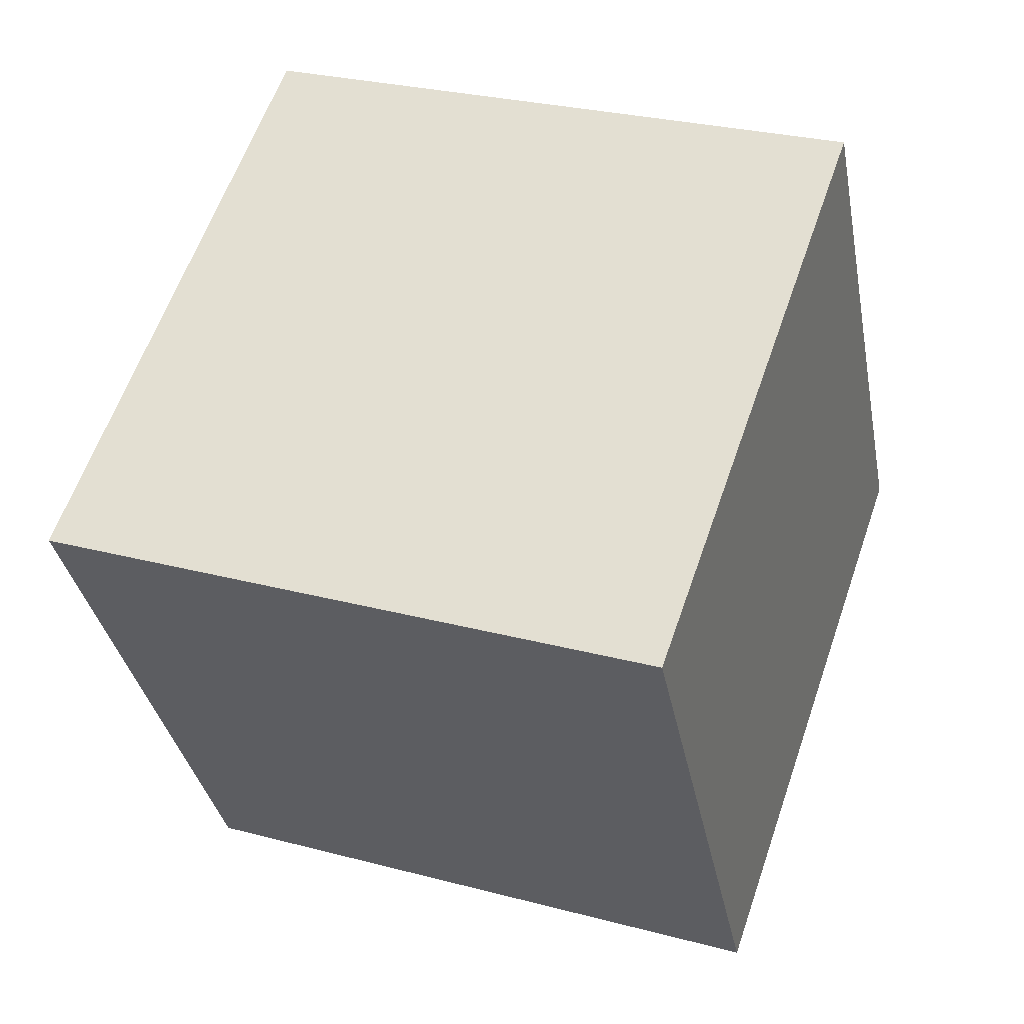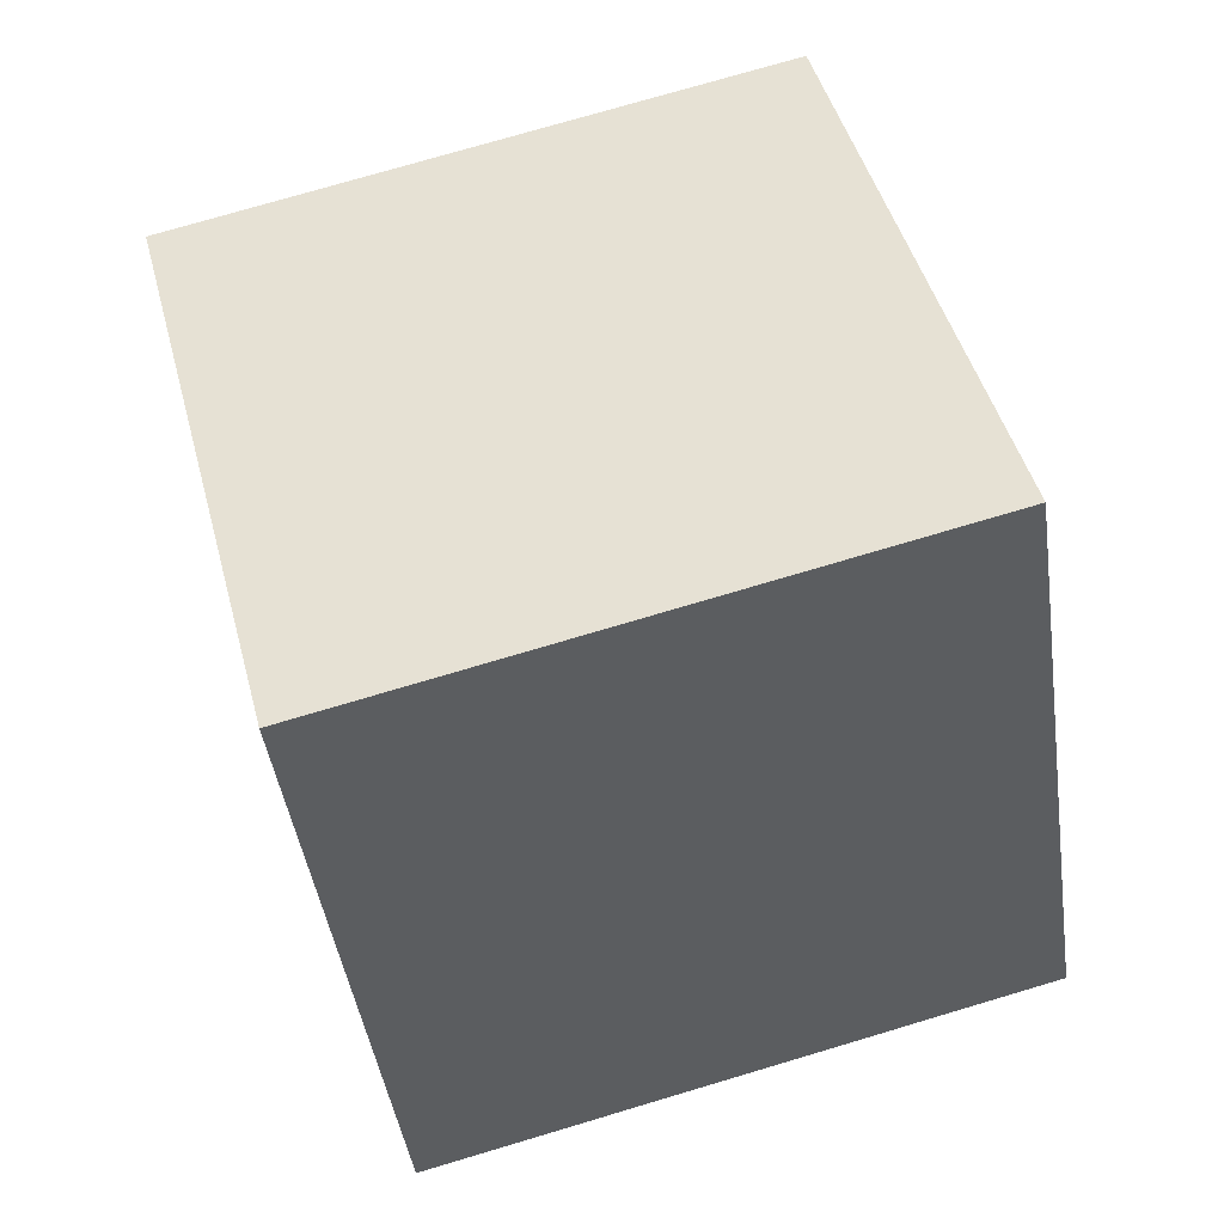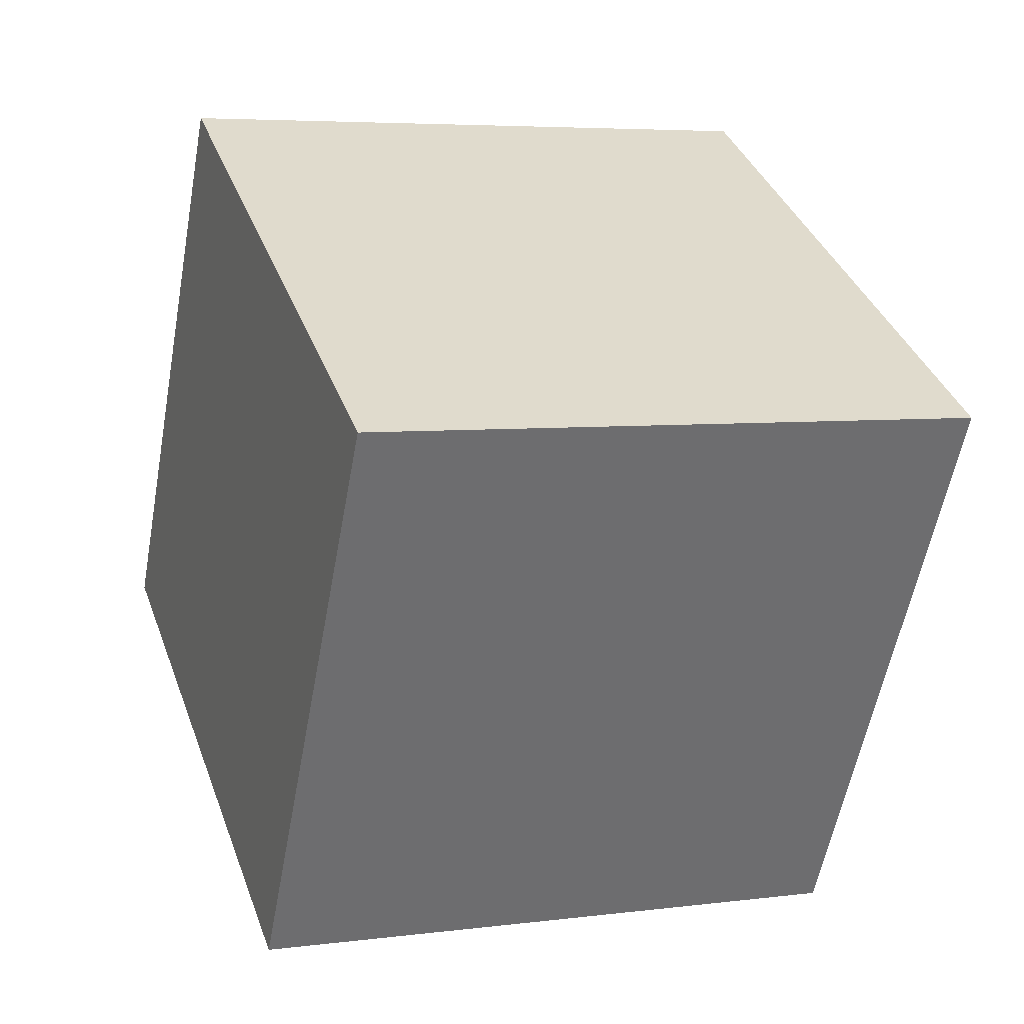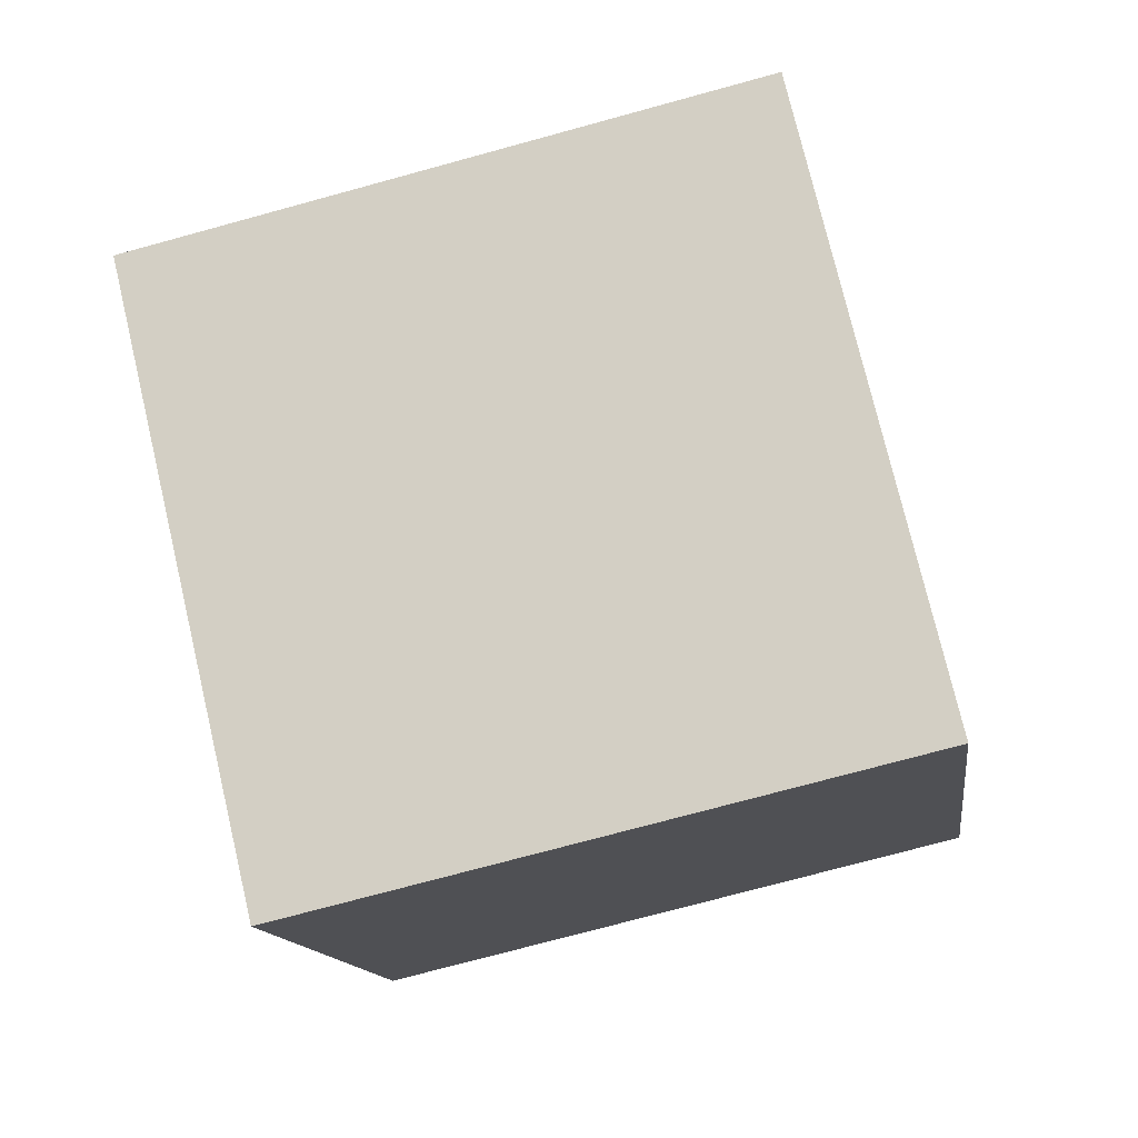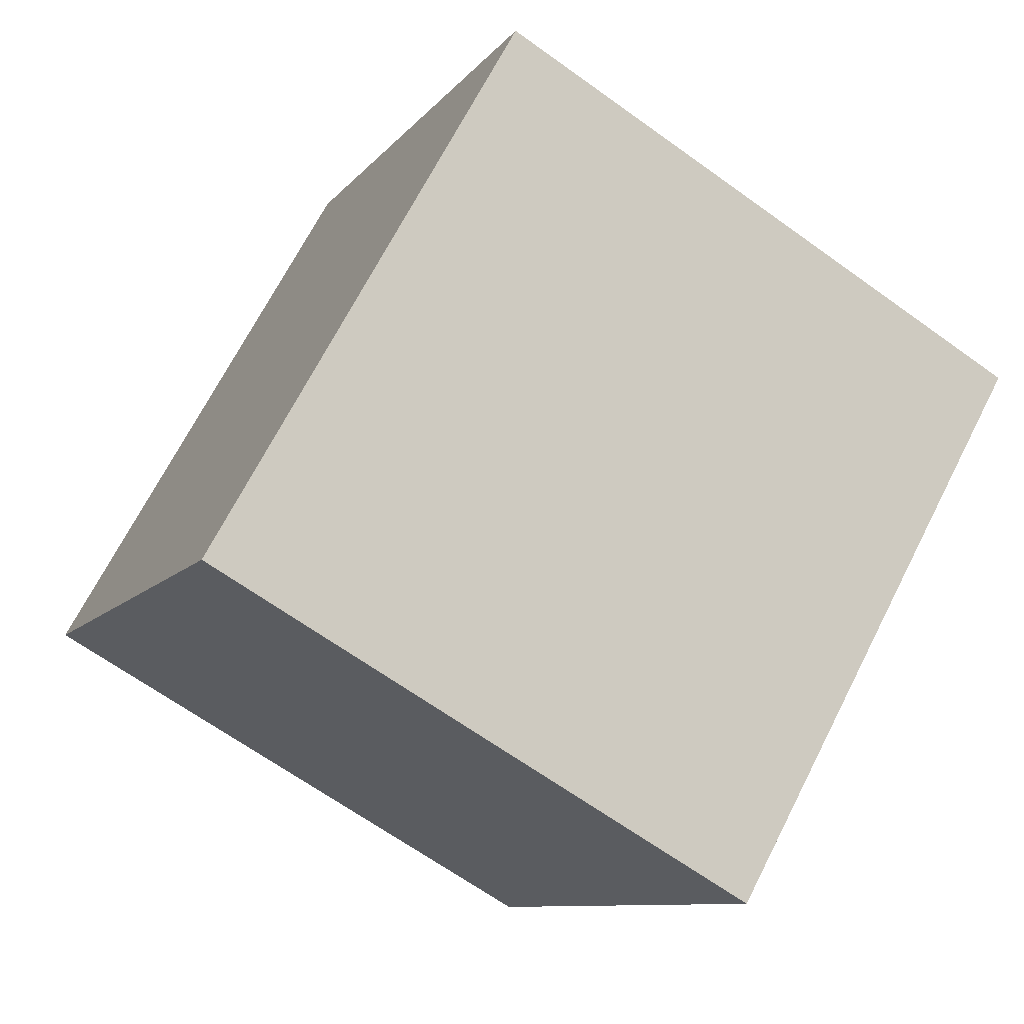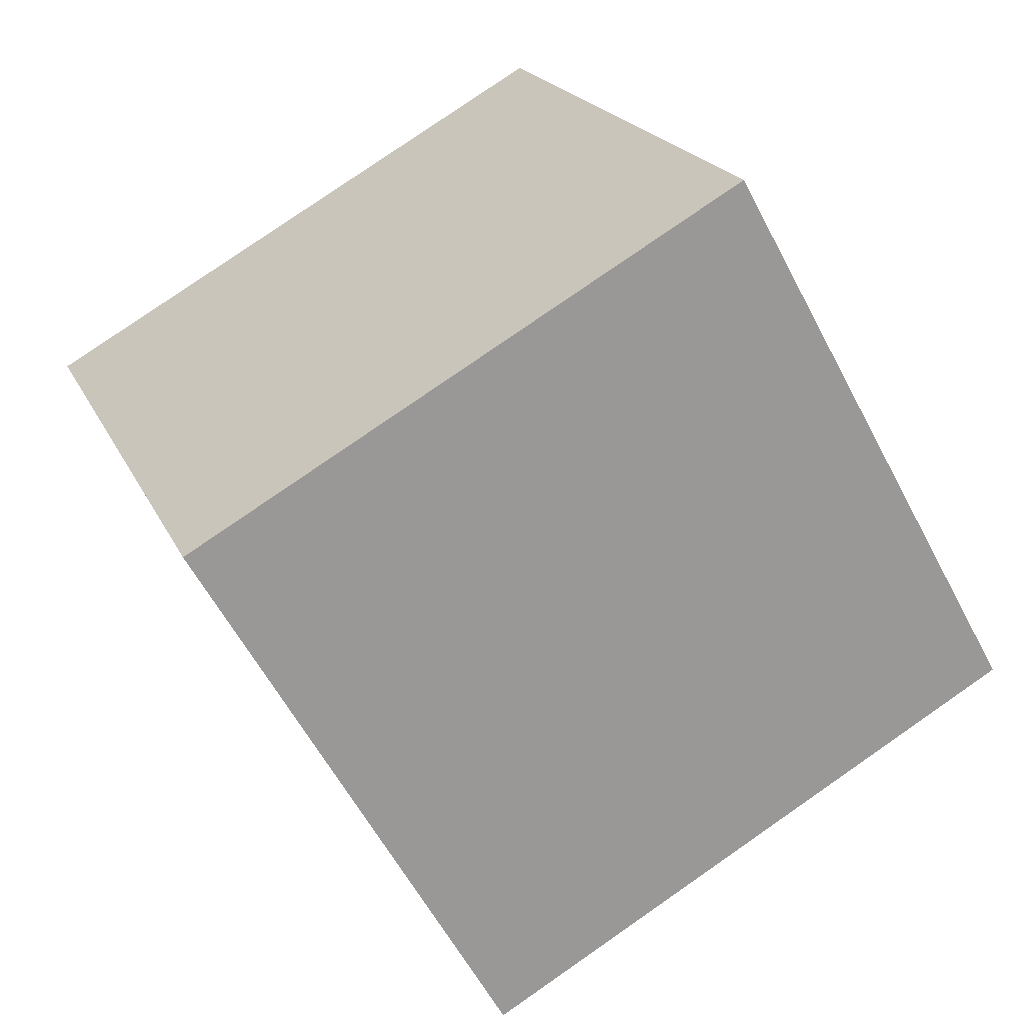
<metadata>
{"format":"obj","ext":"obj","renderer":"f3d","projection":"perspective","resolution":1024,"background":"white","views":[{"elev":28.3,"azim":-158.0,"up":"+Z"},{"elev":75.2,"azim":-16.3,"up":"+Z"},{"elev":5.5,"azim":158.8,"up":"+Z"},{"elev":-74.5,"azim":15.5,"up":"+Z"},{"elev":-9.4,"azim":68.4,"up":"+Y"},{"elev":20.5,"azim":-109.1,"up":"+Z"}]}
</metadata>
<code>
v 0.7197 0.5871 -0.3524
v 0.7189 0.7832 -0.003767
v 0.7203 0.4346 0.1924
v 0.7197 0.5871 -0.3524
v 0.7203 0.4346 0.1924
v 0.7211 0.2385 -0.1562
v 0.3197 0.5854 -0.3524
v 0.3211 0.2368 -0.1562
v 0.3203 0.4329 0.1924
v 0.3197 0.5854 -0.3524
v 0.3203 0.4329 0.1924
v 0.3189 0.7815 -0.003767
v 0.7197 0.5871 -0.3524
v 0.3197 0.5854 -0.3524
v 0.3189 0.7815 -0.003767
v 0.7197 0.5871 -0.3524
v 0.3189 0.7815 -0.003767
v 0.7189 0.7832 -0.003767
v 0.7189 0.7832 -0.003767
v 0.3189 0.7815 -0.003767
v 0.3203 0.4329 0.1924
v 0.7189 0.7832 -0.003767
v 0.3203 0.4329 0.1924
v 0.7203 0.4346 0.1924
v 0.7203 0.4346 0.1924
v 0.3203 0.4329 0.1924
v 0.3211 0.2368 -0.1562
v 0.7203 0.4346 0.1924
v 0.3211 0.2368 -0.1562
v 0.7211 0.2385 -0.1562
v 0.3197 0.5854 -0.3524
v 0.7197 0.5871 -0.3524
v 0.7211 0.2385 -0.1562
v 0.3197 0.5854 -0.3524
v 0.7211 0.2385 -0.1562
v 0.3211 0.2368 -0.1562
f 1 2 3
f 4 5 6
f 7 8 9
f 10 11 12
f 13 14 15
f 16 17 18
f 19 20 21
f 22 23 24
f 25 26 27
f 28 29 30
f 31 32 33
f 34 35 36

</code>
